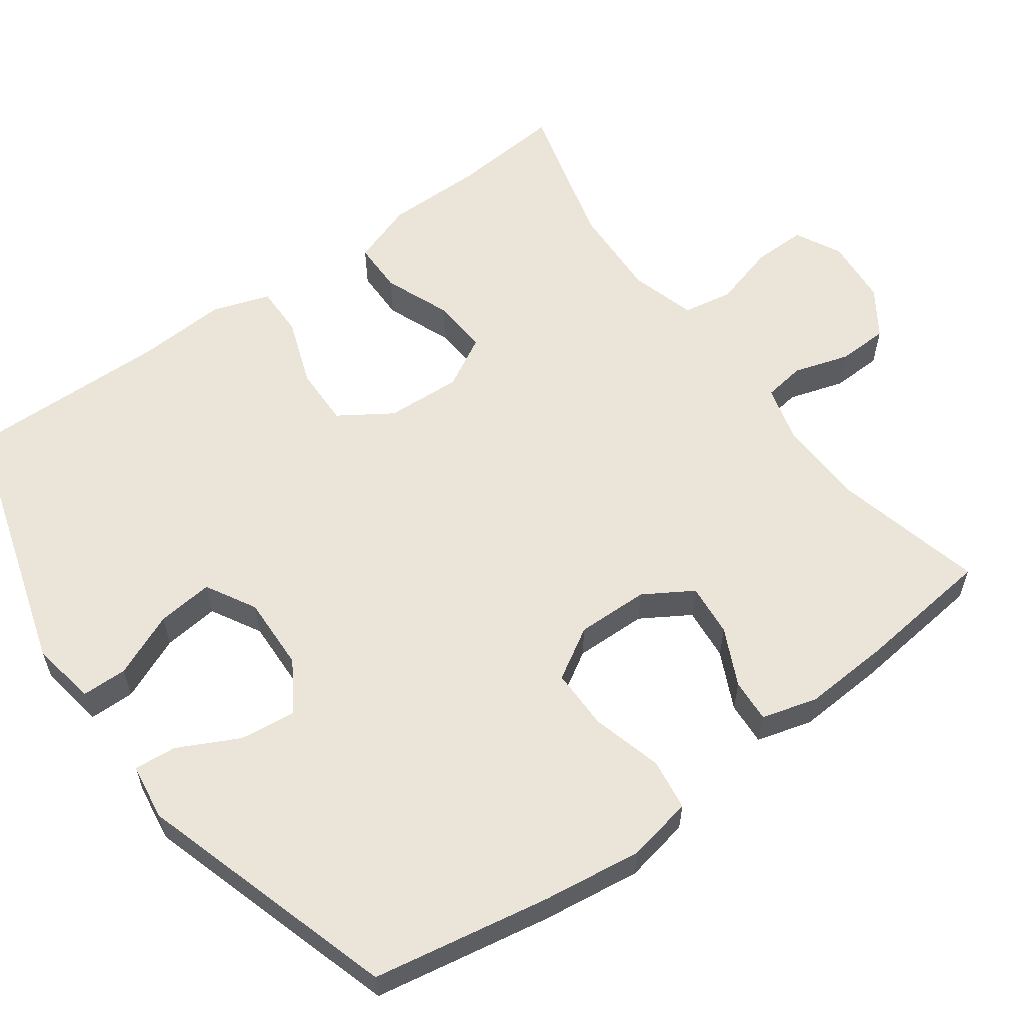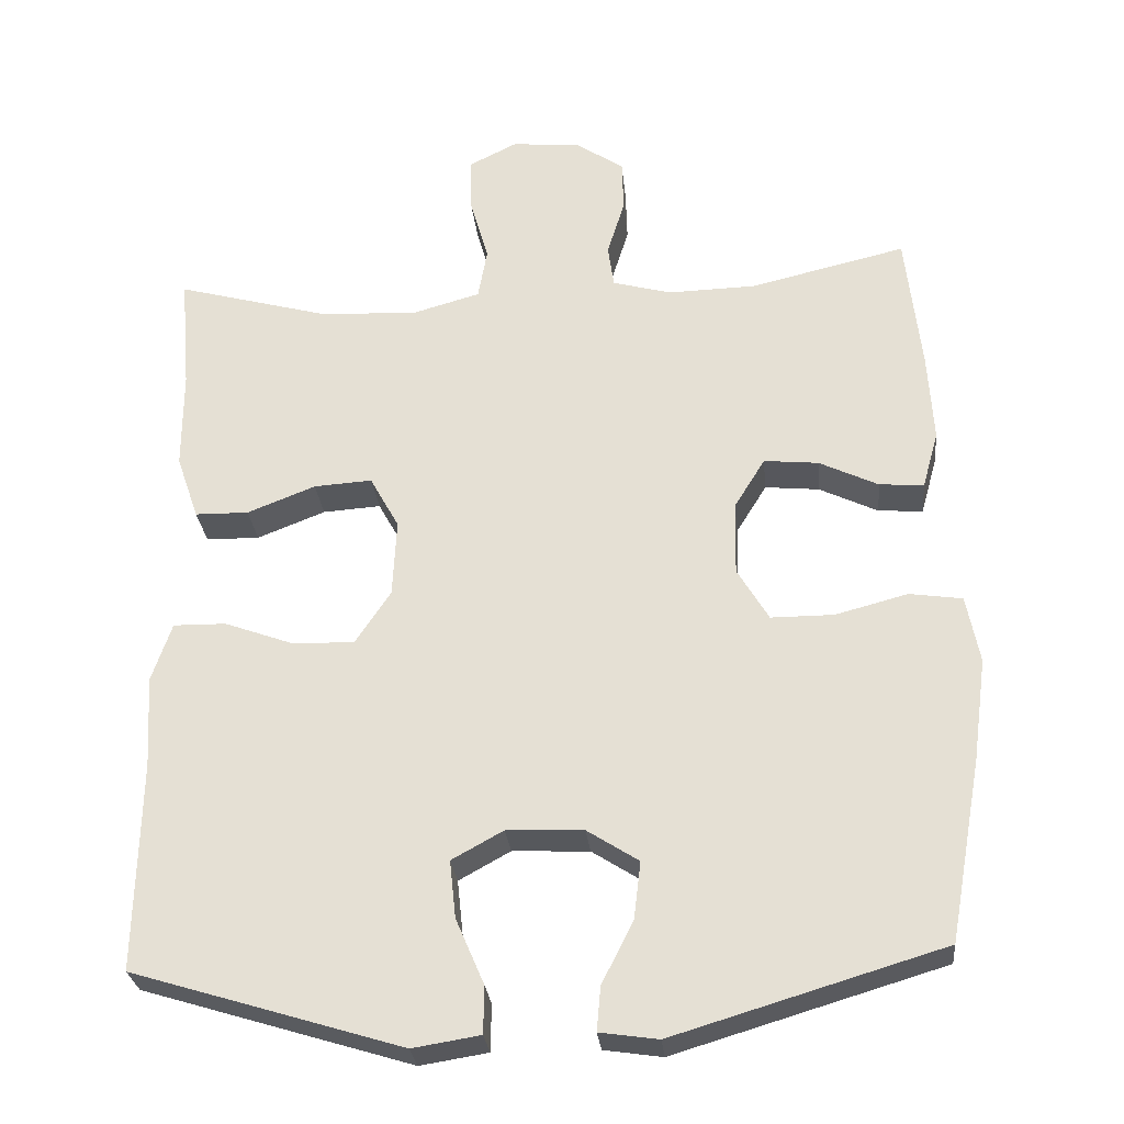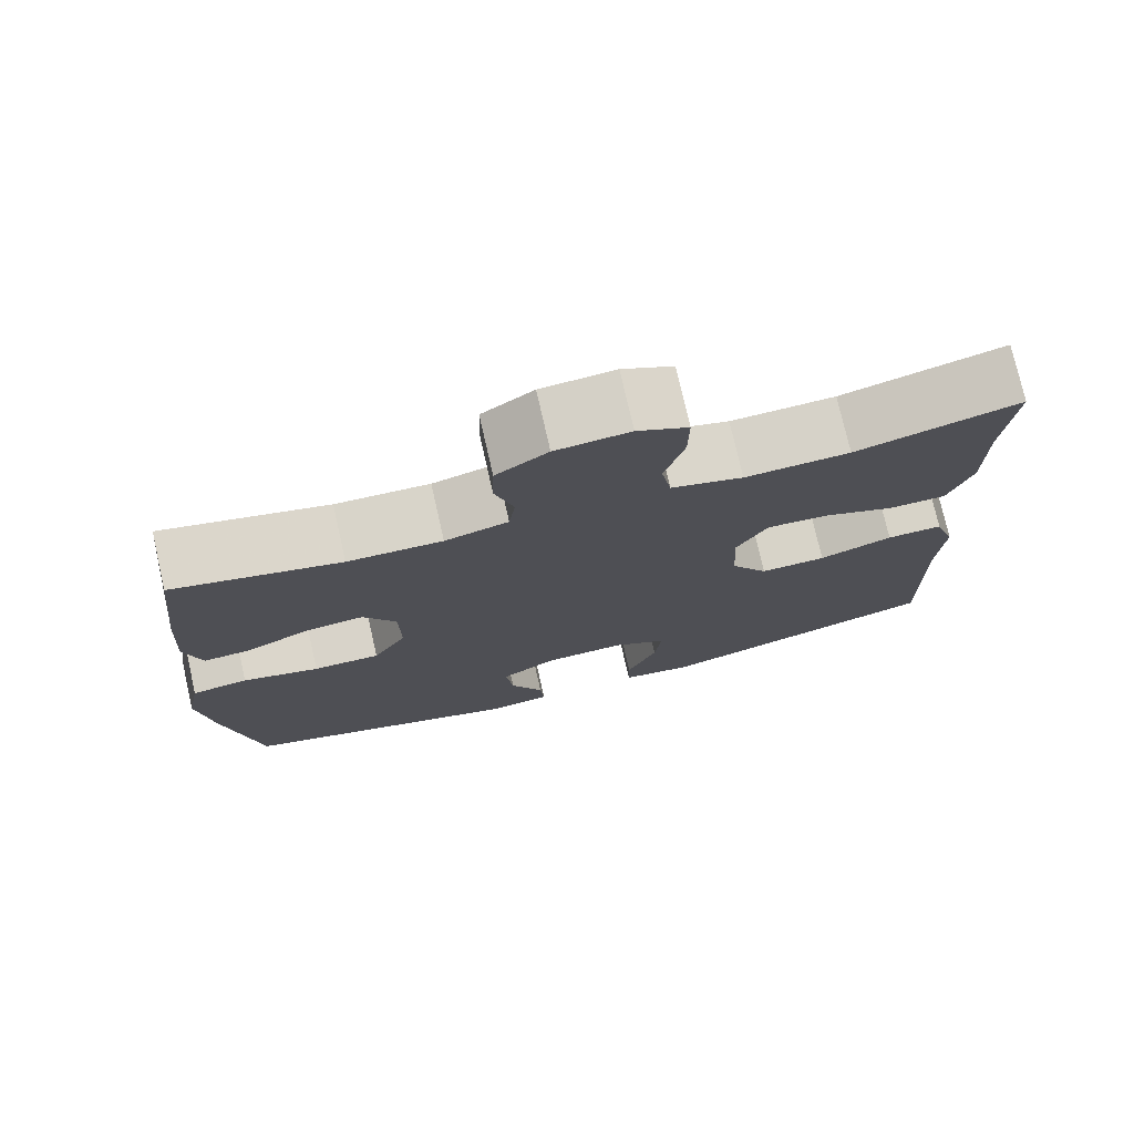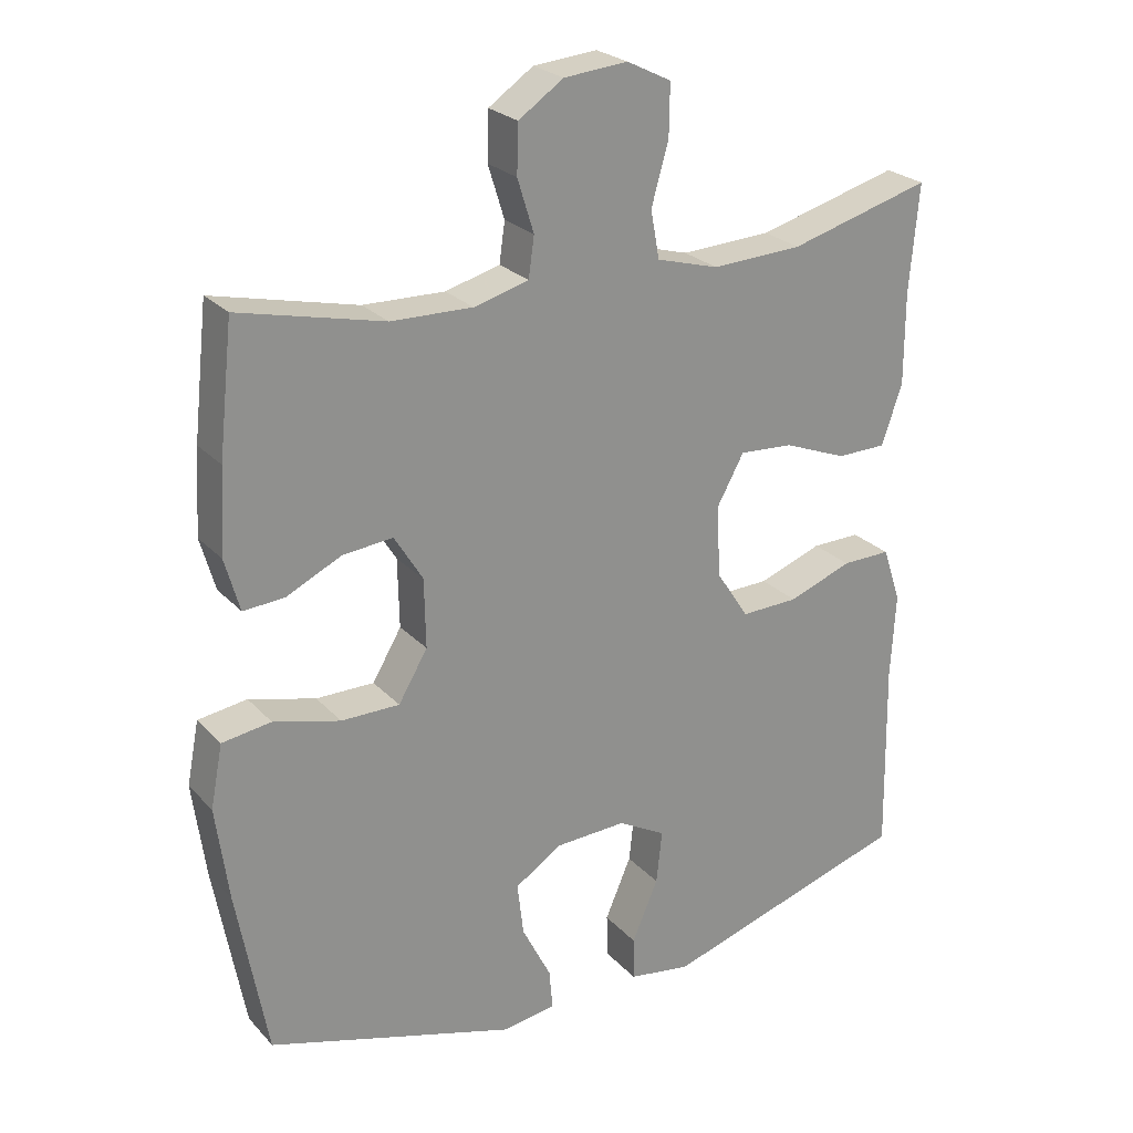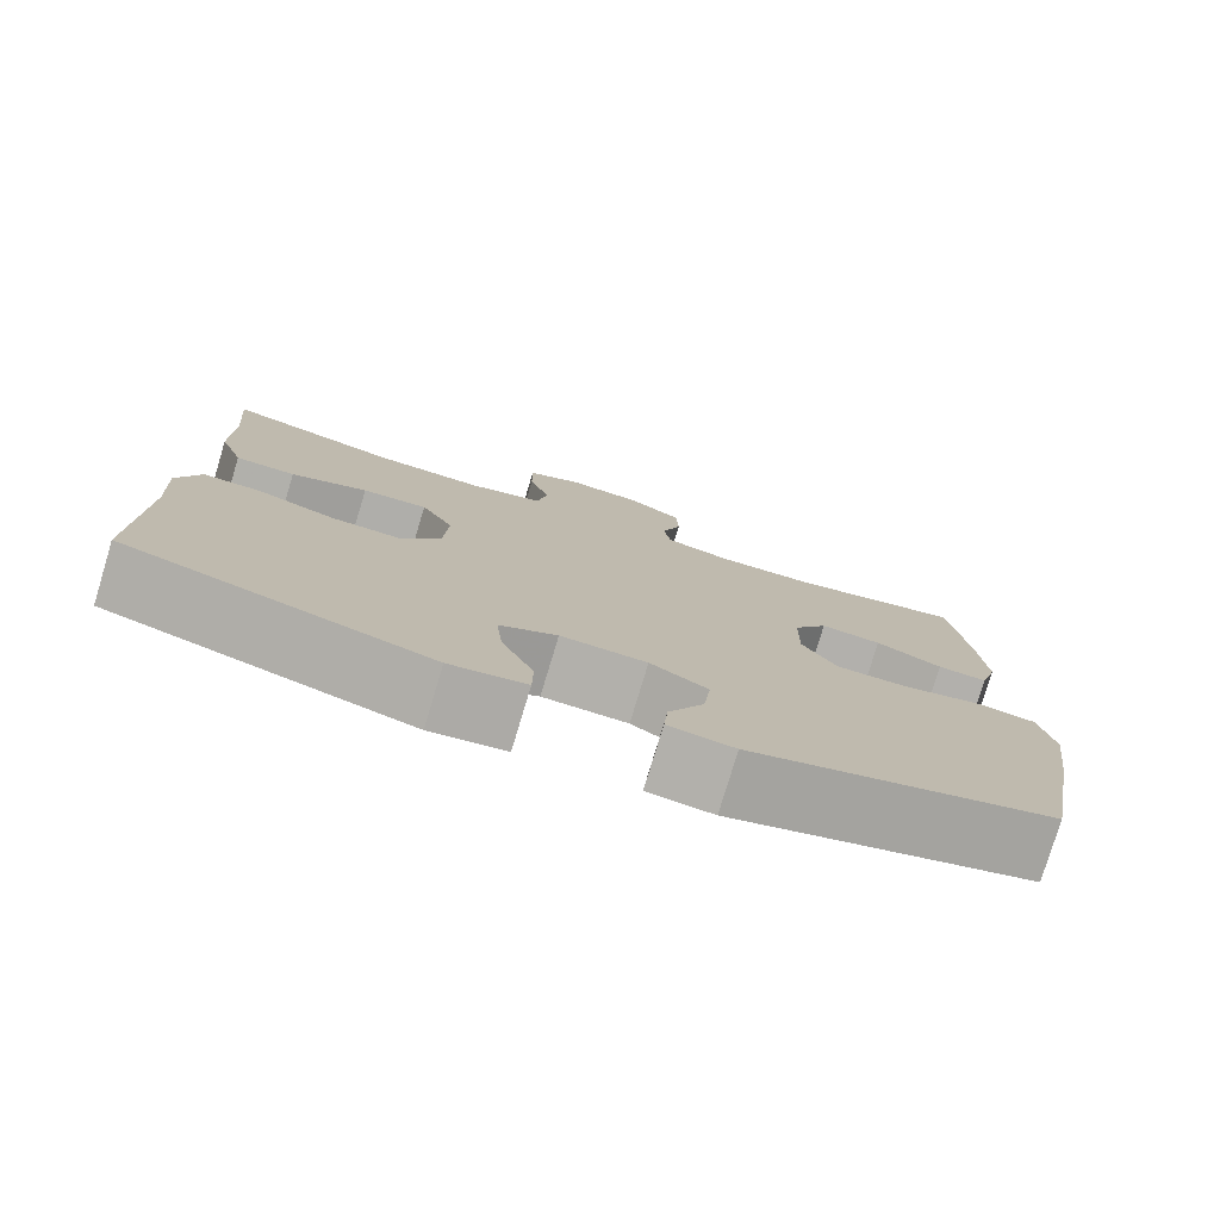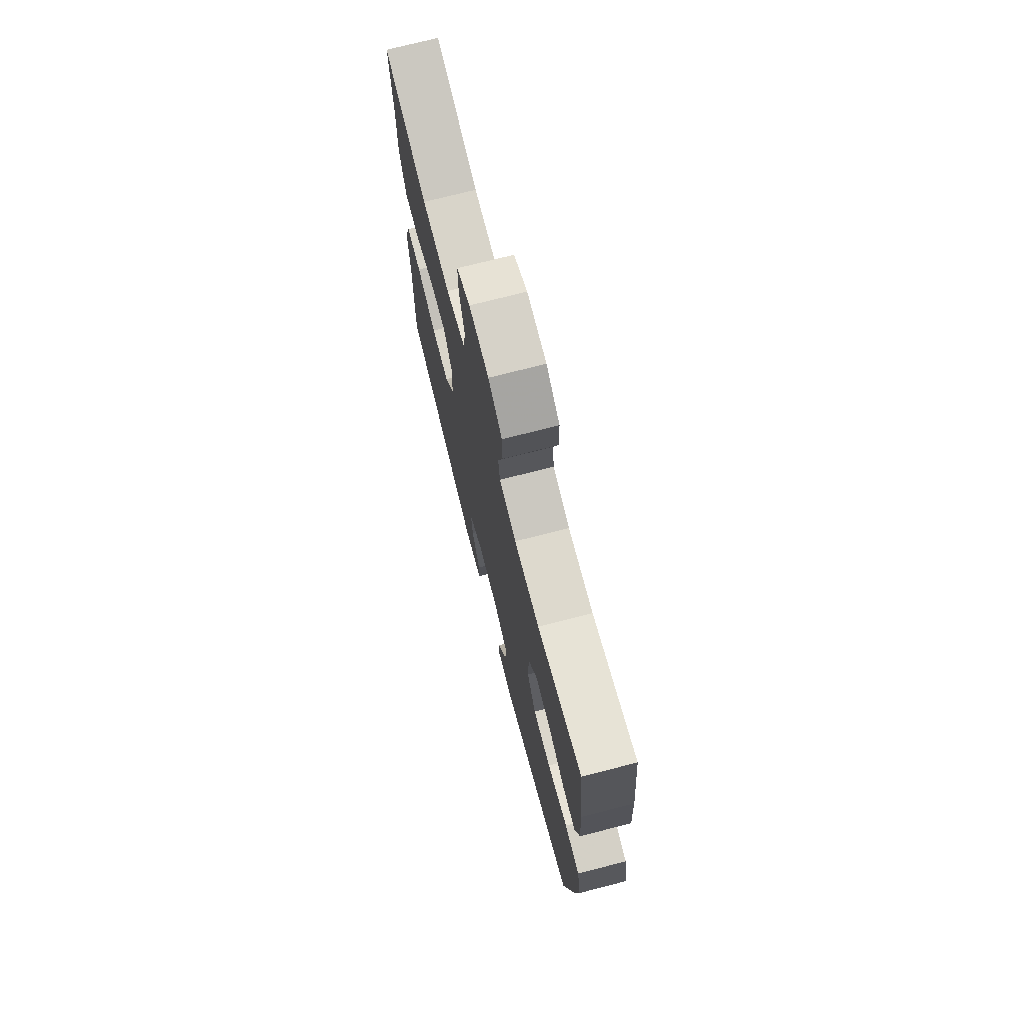
<metadata>
{"format":"obj","ext":"obj","renderer":"f3d","projection":"perspective","resolution":1024,"background":"white","views":[{"elev":58.7,"azim":-126.1,"up":"+Y"},{"elev":-28.2,"azim":-174.4,"up":"+Z"},{"elev":75.9,"azim":-12.8,"up":"+Z"},{"elev":24.7,"azim":-31.7,"up":"+Z"},{"elev":-78.3,"azim":163.2,"up":"+Z"},{"elev":73.3,"azim":-104.4,"up":"+Z"}]}
</metadata>
<code>
v -0.5 0.07 -0.5
v -0.543 0.07 -0.263
v -0.561 0.07 -0.13
v -0.544 0.07 -0.042
v -0.475 0.07 -0.032
v -0.381 0.07 -0.057
v -0.299 0.07 -0.057
v -0.258 0.07 0.012
v -0.26 0.07 0.109
v -0.3 0.07 0.174
v -0.371 0.07 0.167
v -0.448 0.07 0.13
v -0.506 0.07 0.126
v -0.527 0.07 0.2
v -0.52 0.07 0.318
v -0.5 0.07 0.5
v -0.297 0.07 0.452
v -0.182 0.07 0.449
v -0.105 0.07 0.47
v -0.097 0.07 0.526
v -0.12 0.07 0.6
v -0.118 0.07 0.668
v -0.055 0.07 0.711
v 0.035 0.07 0.719
v 0.097 0.07 0.688
v 0.096 0.07 0.616
v 0.072 0.07 0.531
v 0.084 0.07 0.464
v 0.172 0.07 0.439
v 0.3 0.07 0.445
v 0.5 0.07 0.5
v 0.487 0.07 0.35
v 0.487 0.07 0.219
v 0.458 0.07 0.135
v 0.388 0.07 0.134
v 0.299 0.07 0.169
v 0.223 0.07 0.174
v 0.185 0.07 0.105
v 0.19 0.07 0.004
v 0.236 0.07 -0.066
v 0.317 0.07 -0.064
v 0.407 0.07 -0.031
v 0.476 0.07 -0.03
v 0.502 0.07 -0.107
v 0.495 0.07 -0.227
v 0.5 0.07 -0.5
v 0.149 0.07 -0.607
v 0.061 0.07 -0.593
v 0.06 0.07 -0.532
v 0.097 0.07 -0.446
v 0.105 0.07 -0.371
v 0.038 0.07 -0.334
v -0.062 0.07 -0.338
v -0.129 0.07 -0.381
v -0.12 0.07 -0.456
v -0.079 0.07 -0.537
v -0.074 0.07 -0.594
v -0.15 0.07 -0.605
v -0.5 0 -0.5
v -0.543 0 -0.263
v -0.561 0 -0.13
v -0.544 0 -0.042
v -0.475 0 -0.032
v -0.381 0 -0.057
v -0.299 0 -0.057
v -0.258 0 0.012
v -0.26 0 0.109
v -0.3 0 0.174
v -0.371 0 0.167
v -0.448 0 0.13
v -0.506 0 0.126
v -0.527 0 0.2
v -0.52 0 0.318
v -0.5 0 0.5
v -0.297 0 0.452
v -0.182 0 0.449
v -0.105 0 0.47
v -0.097 0 0.526
v -0.12 0 0.6
v -0.118 0 0.668
v -0.055 0 0.711
v 0.035 0 0.719
v 0.097 0 0.688
v 0.096 0 0.616
v 0.072 0 0.531
v 0.084 0 0.464
v 0.172 0 0.439
v 0.3 0 0.445
v 0.5 0 0.5
v 0.487 0 0.35
v 0.487 0 0.219
v 0.458 0 0.135
v 0.388 0 0.134
v 0.299 0 0.169
v 0.223 0 0.174
v 0.185 0 0.105
v 0.19 0 0.004
v 0.236 0 -0.066
v 0.317 0 -0.064
v 0.407 0 -0.031
v 0.476 0 -0.03
v 0.502 0 -0.107
v 0.495 0 -0.227
v 0.5 0 -0.5
v 0.149 0 -0.607
v 0.061 0 -0.593
v 0.06 0 -0.532
v 0.097 0 -0.446
v 0.105 0 -0.371
v 0.038 0 -0.334
v -0.062 0 -0.338
v -0.129 0 -0.381
v -0.12 0 -0.456
v -0.079 0 -0.537
v -0.074 0 -0.594
v -0.15 0 -0.605
f 55 56 57 58
f 54 55 58 1
f 53 54 1 2
f 52 53 2 3
f 47 48 49 50
f 45 46 47 50
f 45 50 51
f 44 45 51 52
f 41 42 43 44
f 40 41 44 52
f 33 34 35 36
f 32 33 36 37
f 30 31 32 37
f 29 30 37 38
f 24 25 26 27
f 24 27 28
f 23 24 28
f 20 21 22 23
f 19 20 23 28
f 18 19 28 29
f 14 15 16 17
f 11 12 13 14
f 10 11 14 17
f 9 10 17 18
f 3 4 5 6
f 3 6 7
f 39 40 52 3
f 9 18 29 38
f 8 9 38 39
f 7 8 39
f 3 7 39
f 116 115 114 113
f 59 116 113 112
f 60 59 112 111
f 61 60 111 110
f 108 107 106 105
f 108 105 104 103
f 109 108 103
f 110 109 103 102
f 102 101 100 99
f 110 102 99 98
f 94 93 92 91
f 95 94 91 90
f 95 90 89 88
f 96 95 88 87
f 85 84 83 82
f 86 85 82
f 86 82 81
f 81 80 79 78
f 86 81 78 77
f 87 86 77 76
f 75 74 73 72
f 72 71 70 69
f 75 72 69 68
f 76 75 68 67
f 64 63 62 61
f 65 64 61
f 61 110 98 97
f 96 87 76 67
f 97 96 67 66
f 97 66 65
f 97 65 61
f 1 59 60 2
f 2 60 61 3
f 3 61 62 4
f 4 62 63 5
f 5 63 64 6
f 6 64 65 7
f 7 65 66 8
f 8 66 67 9
f 9 67 68 10
f 10 68 69 11
f 11 69 70 12
f 12 70 71 13
f 13 71 72 14
f 14 72 73 15
f 15 73 74 16
f 16 74 75 17
f 17 75 76 18
f 18 76 77 19
f 19 77 78 20
f 20 78 79 21
f 21 79 80 22
f 22 80 81 23
f 23 81 82 24
f 24 82 83 25
f 25 83 84 26
f 26 84 85 27
f 27 85 86 28
f 28 86 87 29
f 29 87 88 30
f 30 88 89 31
f 31 89 90 32
f 32 90 91 33
f 33 91 92 34
f 34 92 93 35
f 35 93 94 36
f 36 94 95 37
f 37 95 96 38
f 38 96 97 39
f 39 97 98 40
f 40 98 99 41
f 41 99 100 42
f 42 100 101 43
f 43 101 102 44
f 44 102 103 45
f 45 103 104 46
f 46 104 105 47
f 47 105 106 48
f 48 106 107 49
f 49 107 108 50
f 50 108 109 51
f 51 109 110 52
f 52 110 111 53
f 53 111 112 54
f 54 112 113 55
f 55 113 114 56
f 56 114 115 57
f 57 115 116 58
f 58 116 59 1

</code>
